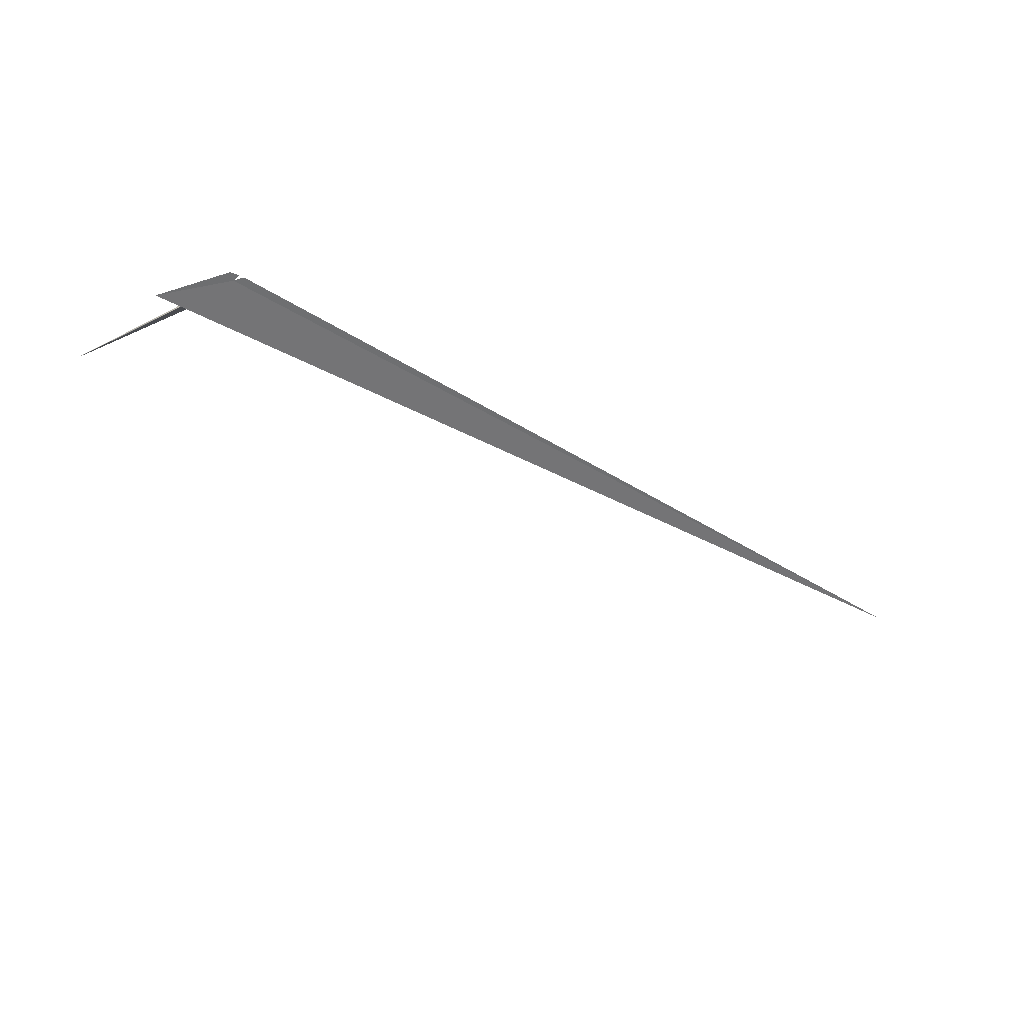
<metadata>
{"format":"obj","ext":"obj","renderer":"f3d","projection":"perspective","resolution":1024,"background":"white","views":[{"elev":-54.3,"azim":-42.2,"up":"+Z"}]}
</metadata>
<code>
v 14.26 61.87 -32.33
v 14.08 62.53 -32.2
v 14.27 61.84 -32.33
v 14.08 62.53 -32.2
v 14.28 61.84 -32.33
v 14.26 62.03 -32.25
v 14.1 62.06 -32.38
v 14.24 61.85 -32.34
v 17.26 61.56 -31.91
f 1 3 2
f 1 2 4
f 1 6 5
f 1 4 6
f 1 7 8
f 1 5 9
f 1 9 7
f 1 8 3

</code>
